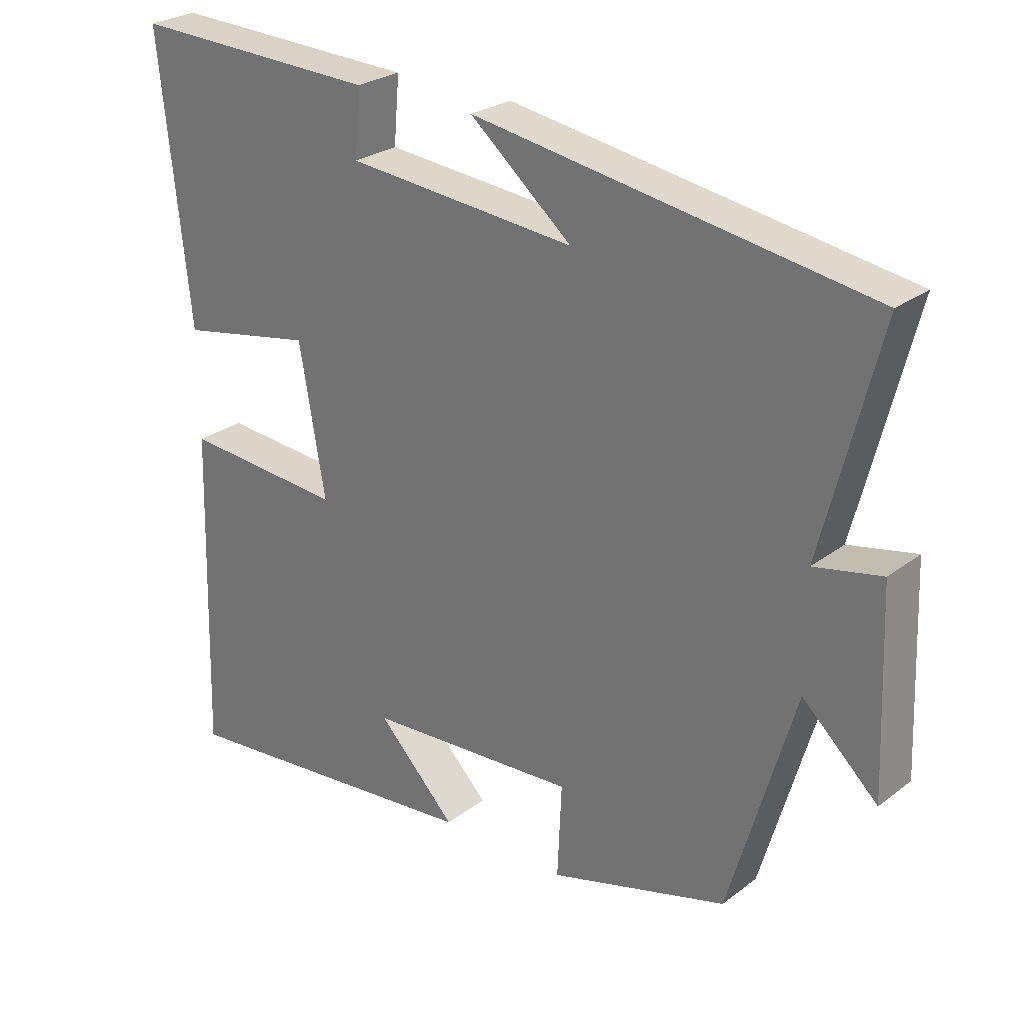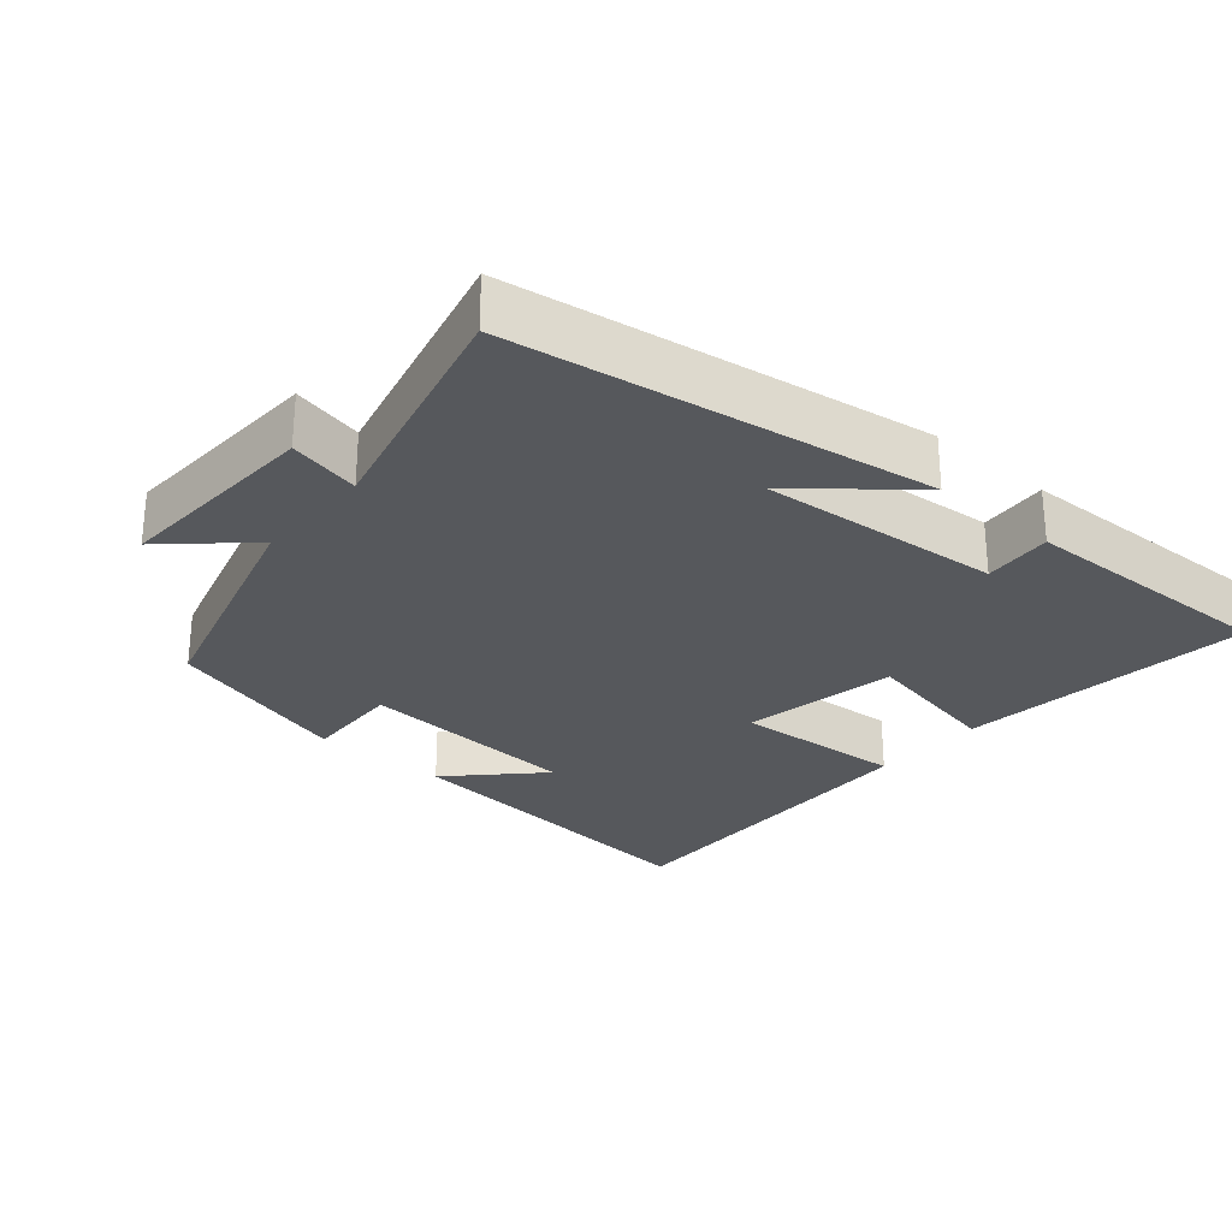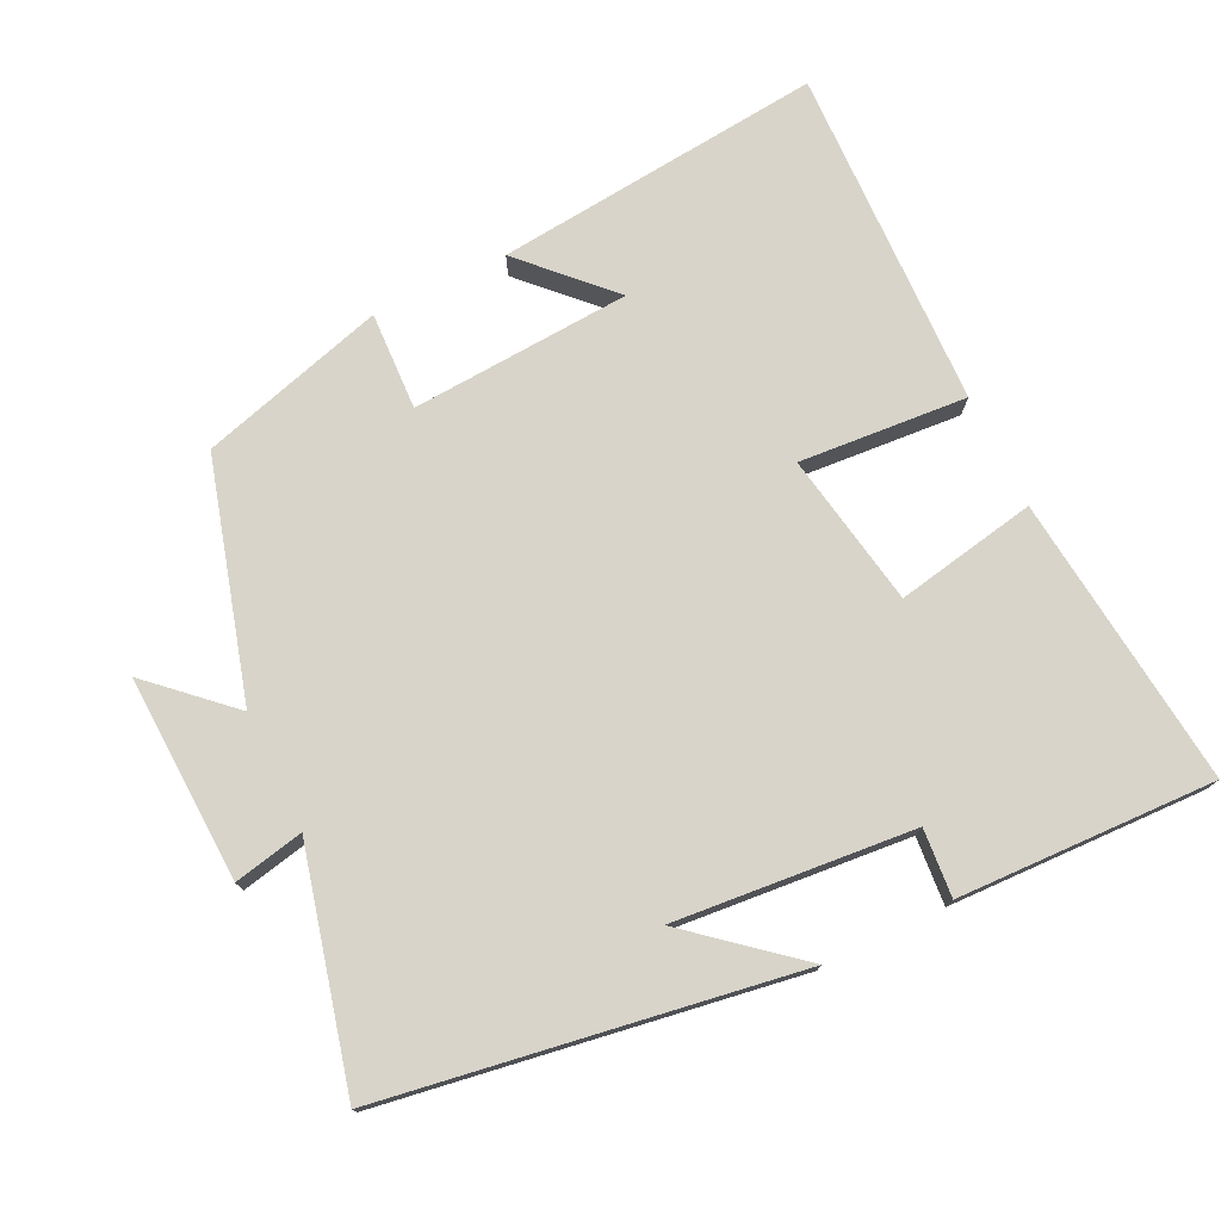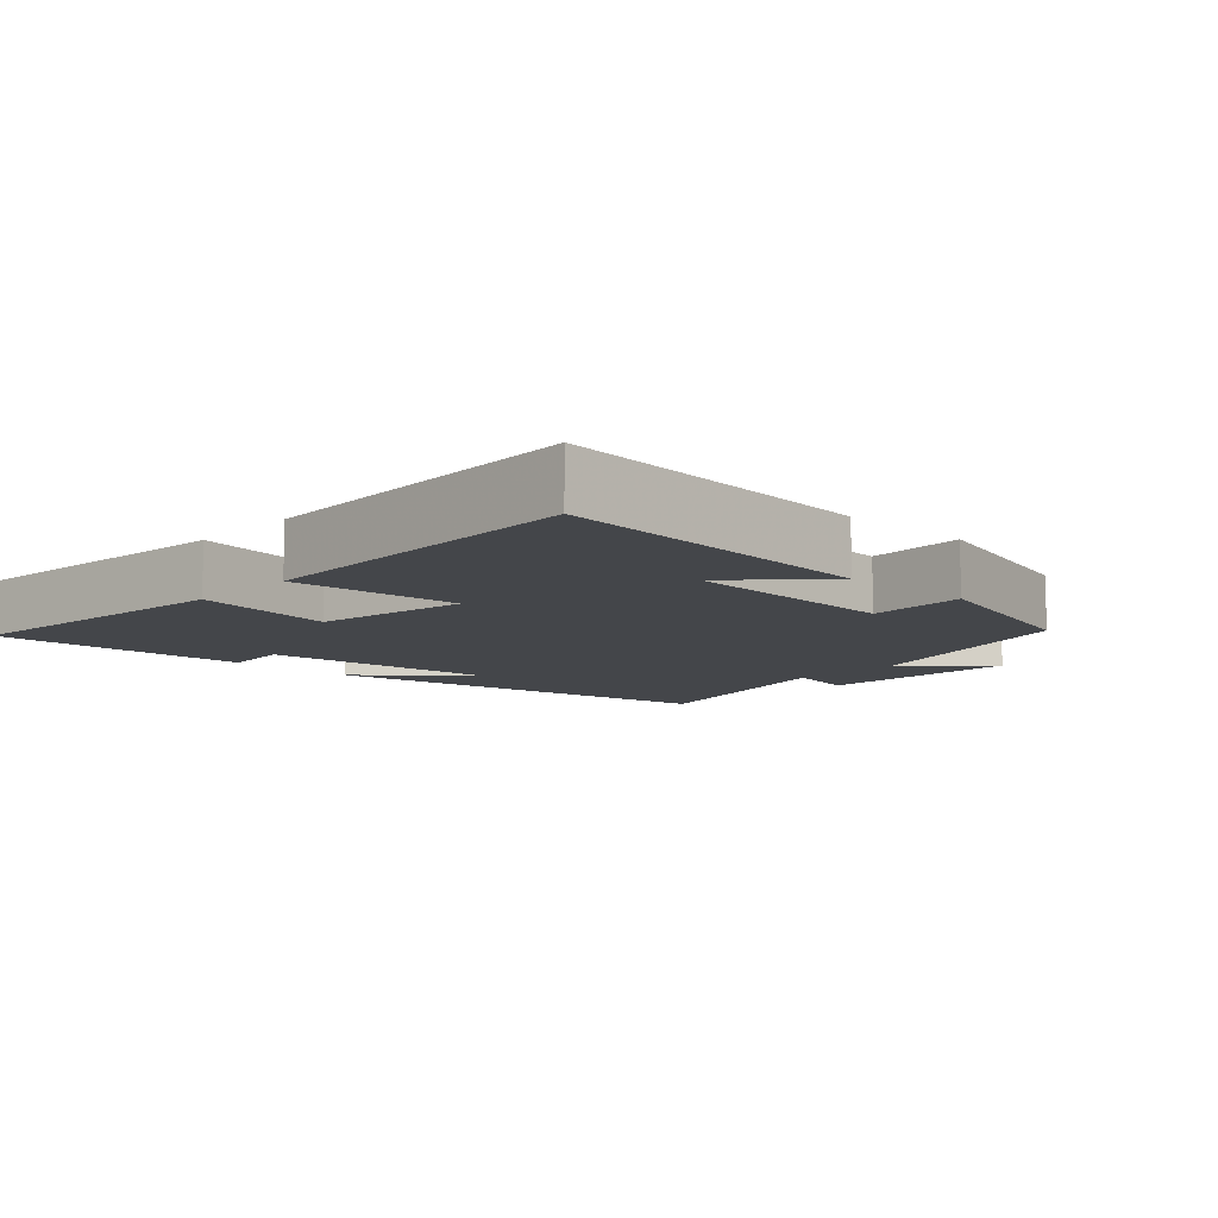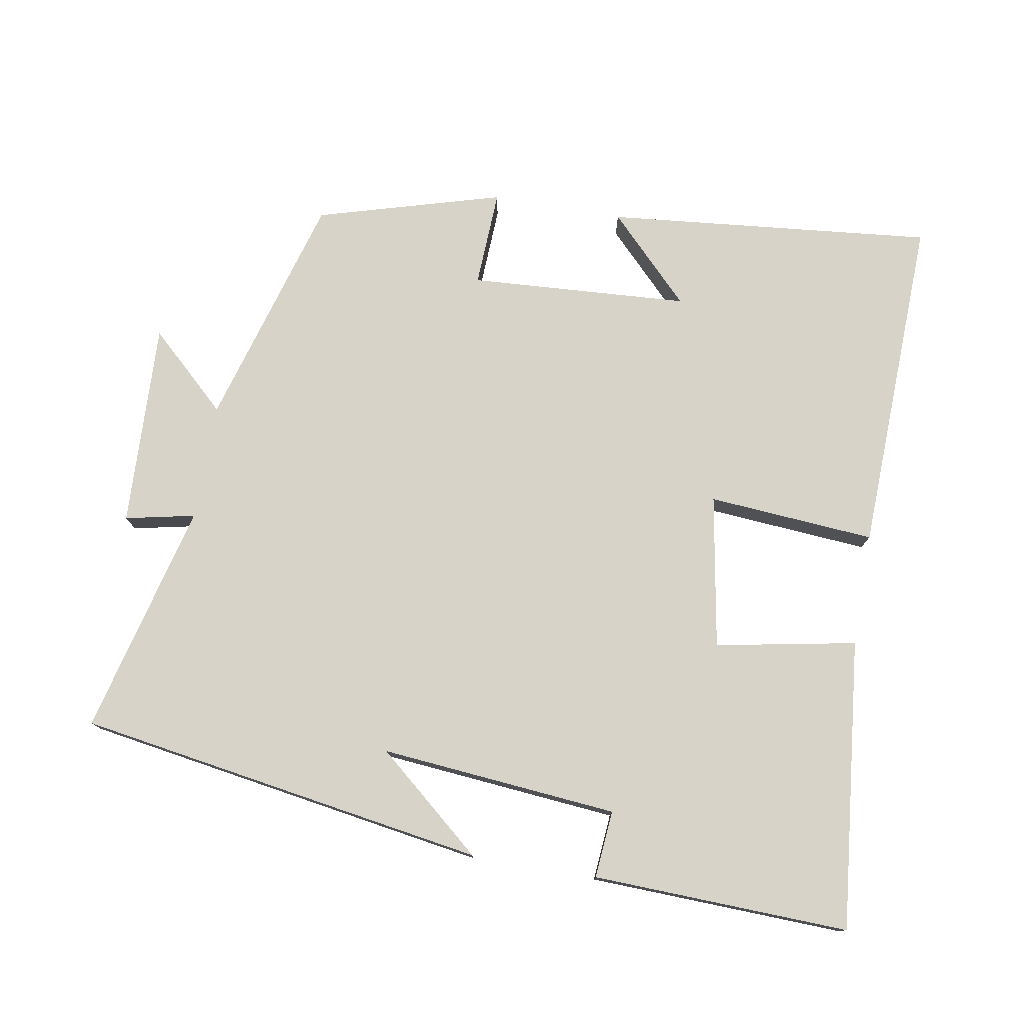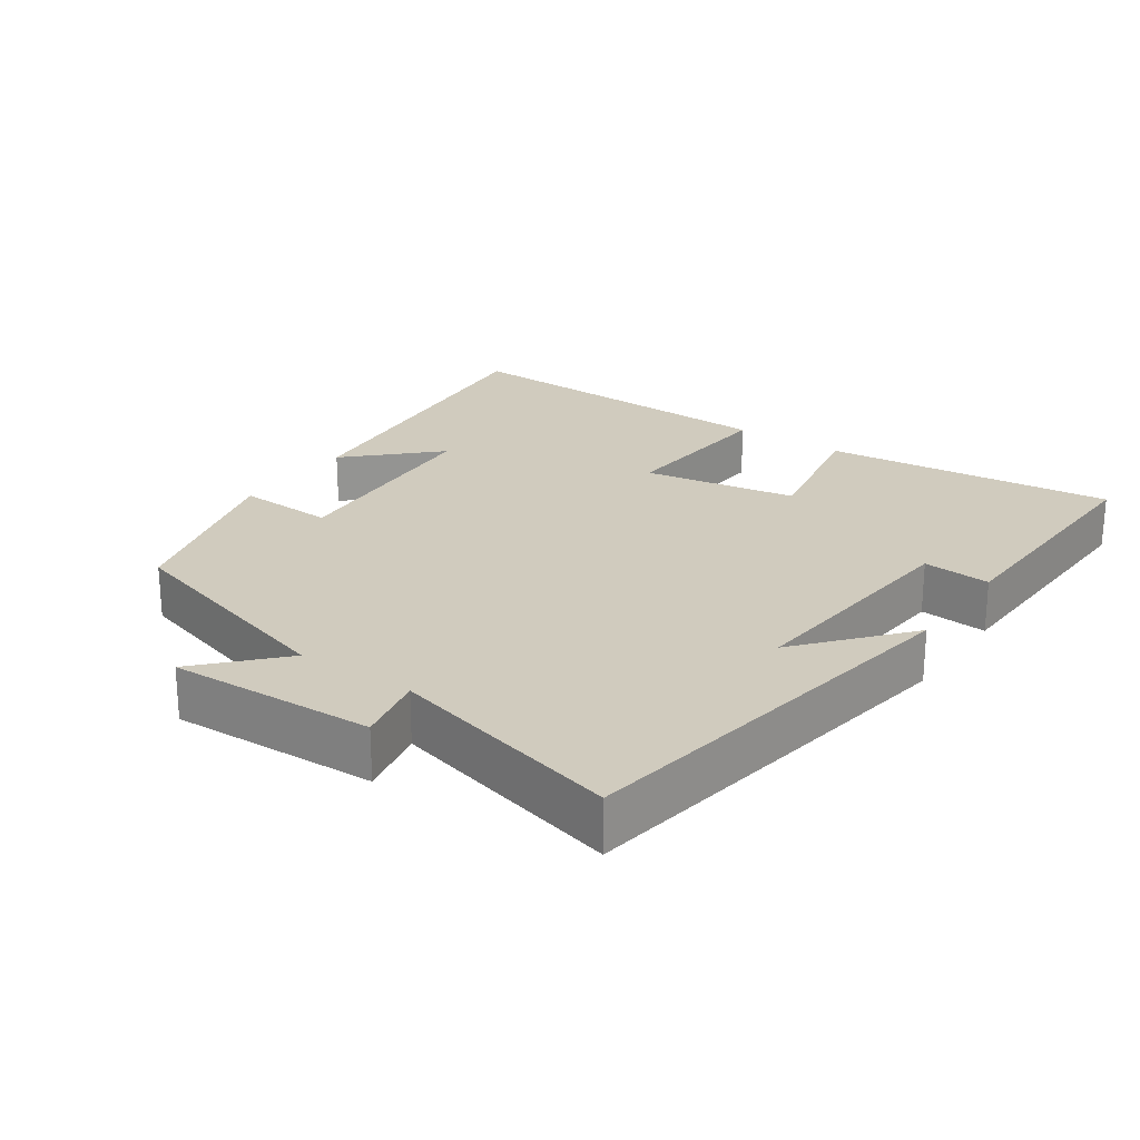
<metadata>
{"format":"obj","ext":"obj","renderer":"f3d","projection":"perspective","resolution":1024,"background":"white","views":[{"elev":26.4,"azim":-139.6,"up":"+Z"},{"elev":-27.7,"azim":-40.9,"up":"+Y"},{"elev":75.5,"azim":-25.9,"up":"+Y"},{"elev":-9.5,"azim":137.2,"up":"+Y"},{"elev":77.0,"azim":9.9,"up":"+Y"},{"elev":23.4,"azim":-55.2,"up":"+Y"}]}
</metadata>
<code>
v 0.544 0.07 0.512
v 0.5 0.07 0.099
v 0.3 0.07 0.137
v 0.262 0.07 -0.081
v 0.5 0.07 -0.063
v 0.515 0.07 -0.547
v 0.049 0.07 -0.5
v 0.165 0.07 -0.381
v -0.147 0.07 -0.361
v -0.141 0.07 -0.5
v -0.404 0.07 -0.424
v -0.5 0.07 -0.09
v -0.611 0.07 -0.193
v -0.599 0.07 0.099
v -0.5 0.07 0.078
v -0.583 0.07 0.408
v -0.001 0.07 0.5
v -0.151 0.07 0.374
v 0.187 0.07 0.404
v 0.179 0.07 0.5
v 0.544 0 0.512
v 0.5 0 0.099
v 0.3 0 0.137
v 0.262 0 -0.081
v 0.5 0 -0.063
v 0.515 0 -0.547
v 0.049 0 -0.5
v 0.165 0 -0.381
v -0.147 0 -0.361
v -0.141 0 -0.5
v -0.404 0 -0.424
v -0.5 0 -0.09
v -0.611 0 -0.193
v -0.599 0 0.099
v -0.5 0 0.078
v -0.583 0 0.408
v -0.001 0 0.5
v -0.151 0 0.374
v 0.187 0 0.404
v 0.179 0 0.5
f 1 2 3
f 20 1 3
f 19 20 3
f 18 19 3 4
f 16 17 18
f 15 16 18 4
f 12 13 14 15
f 11 12 15
f 10 11 15
f 9 10 15
f 8 9 15 4
f 5 6 7 8
f 4 5 8
f 23 22 21
f 23 21 40
f 23 40 39
f 24 23 39 38
f 38 37 36
f 24 38 36 35
f 35 34 33 32
f 35 32 31
f 35 31 30
f 35 30 29
f 24 35 29 28
f 28 27 26 25
f 28 25 24
f 1 21 22 2
f 2 22 23 3
f 3 23 24 4
f 4 24 25 5
f 5 25 26 6
f 6 26 27 7
f 7 27 28 8
f 8 28 29 9
f 9 29 30 10
f 10 30 31 11
f 11 31 32 12
f 12 32 33 13
f 13 33 34 14
f 14 34 35 15
f 15 35 36 16
f 16 36 37 17
f 17 37 38 18
f 18 38 39 19
f 19 39 40 20
f 20 40 21 1

</code>
